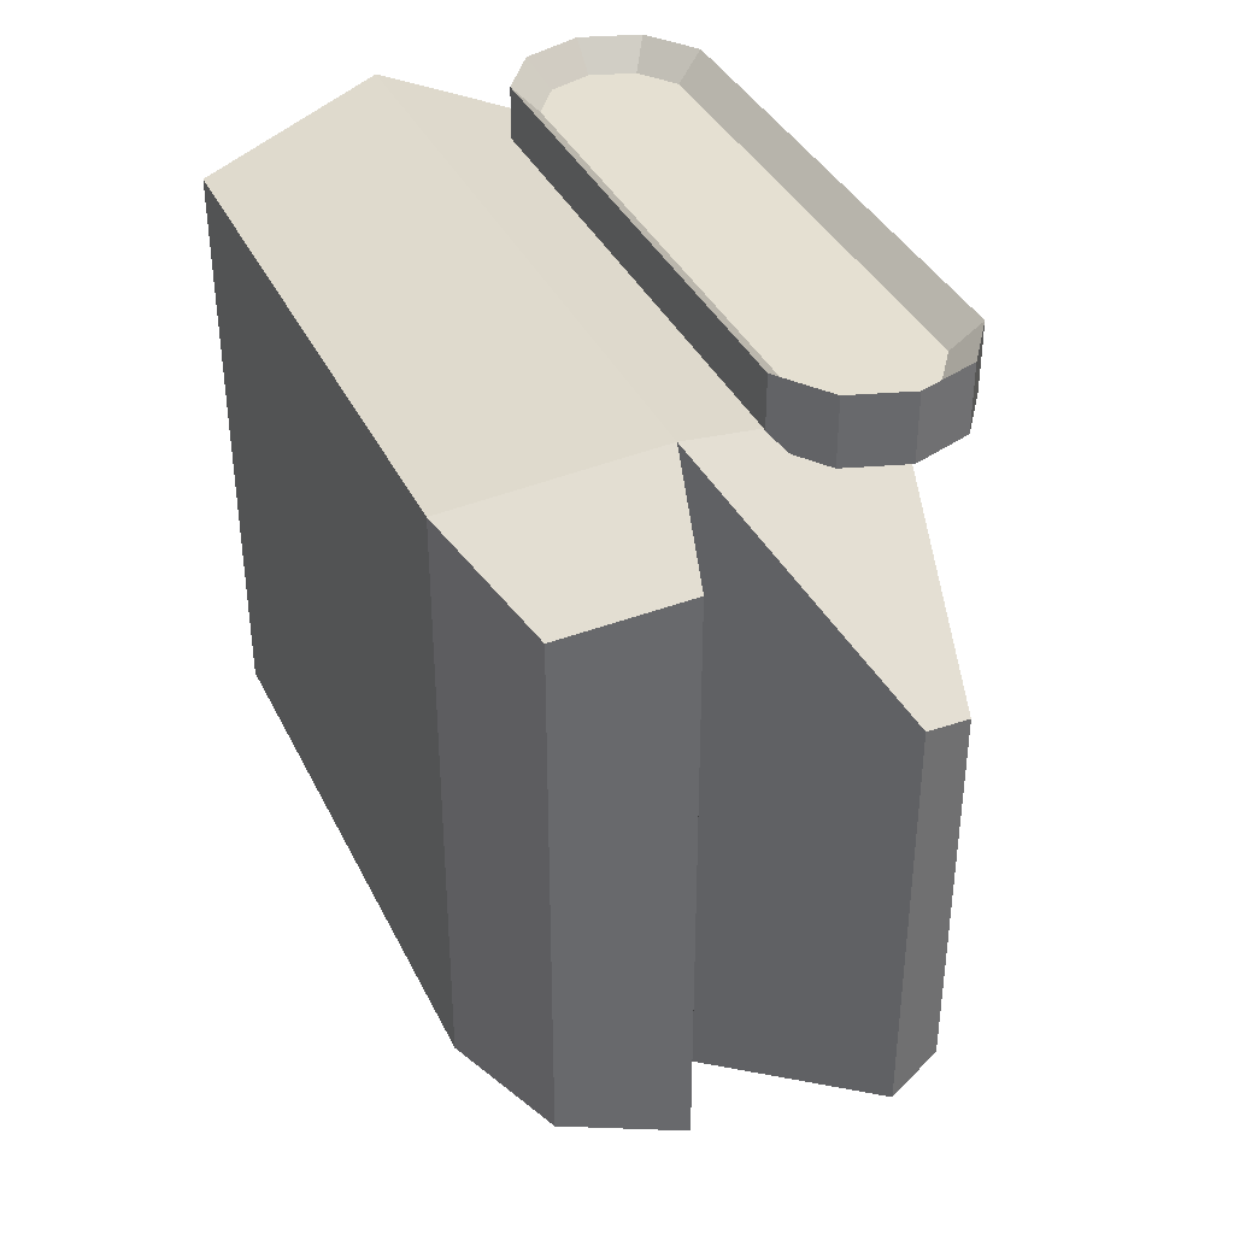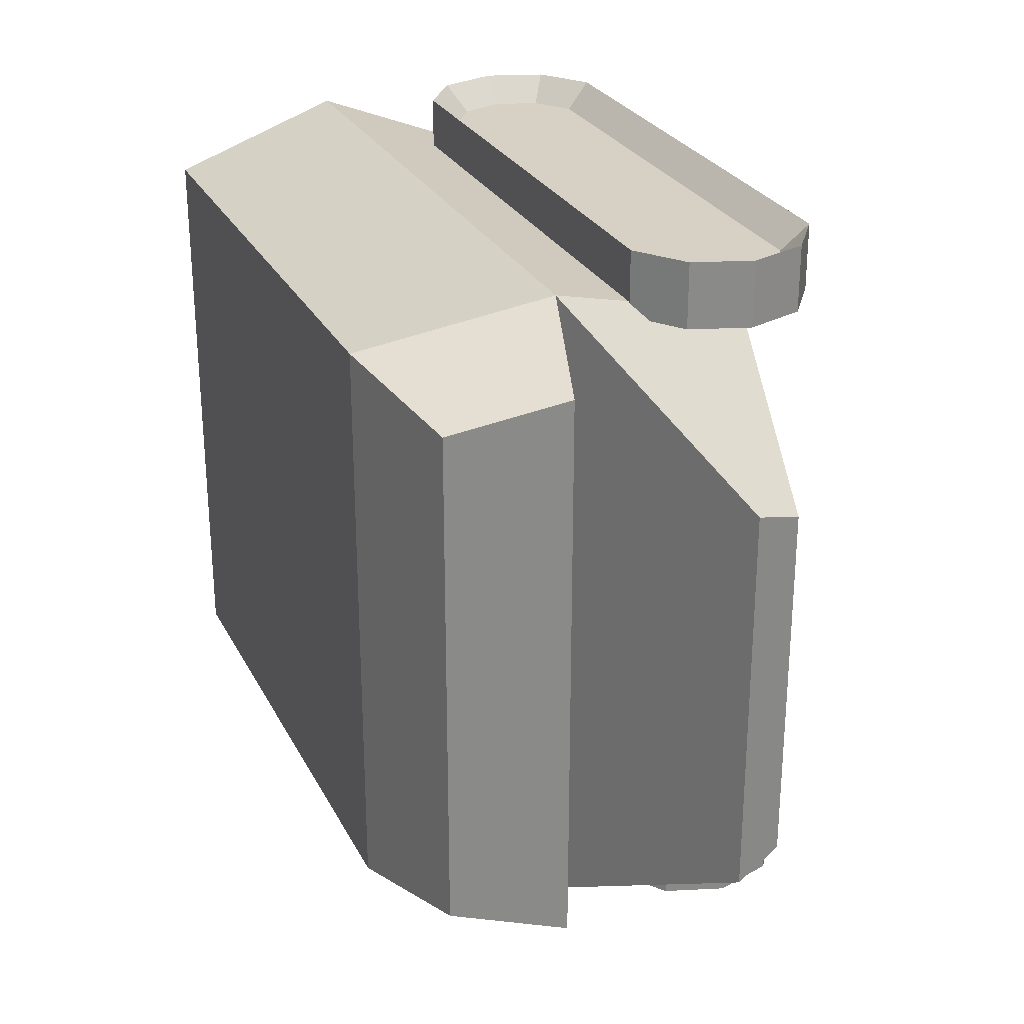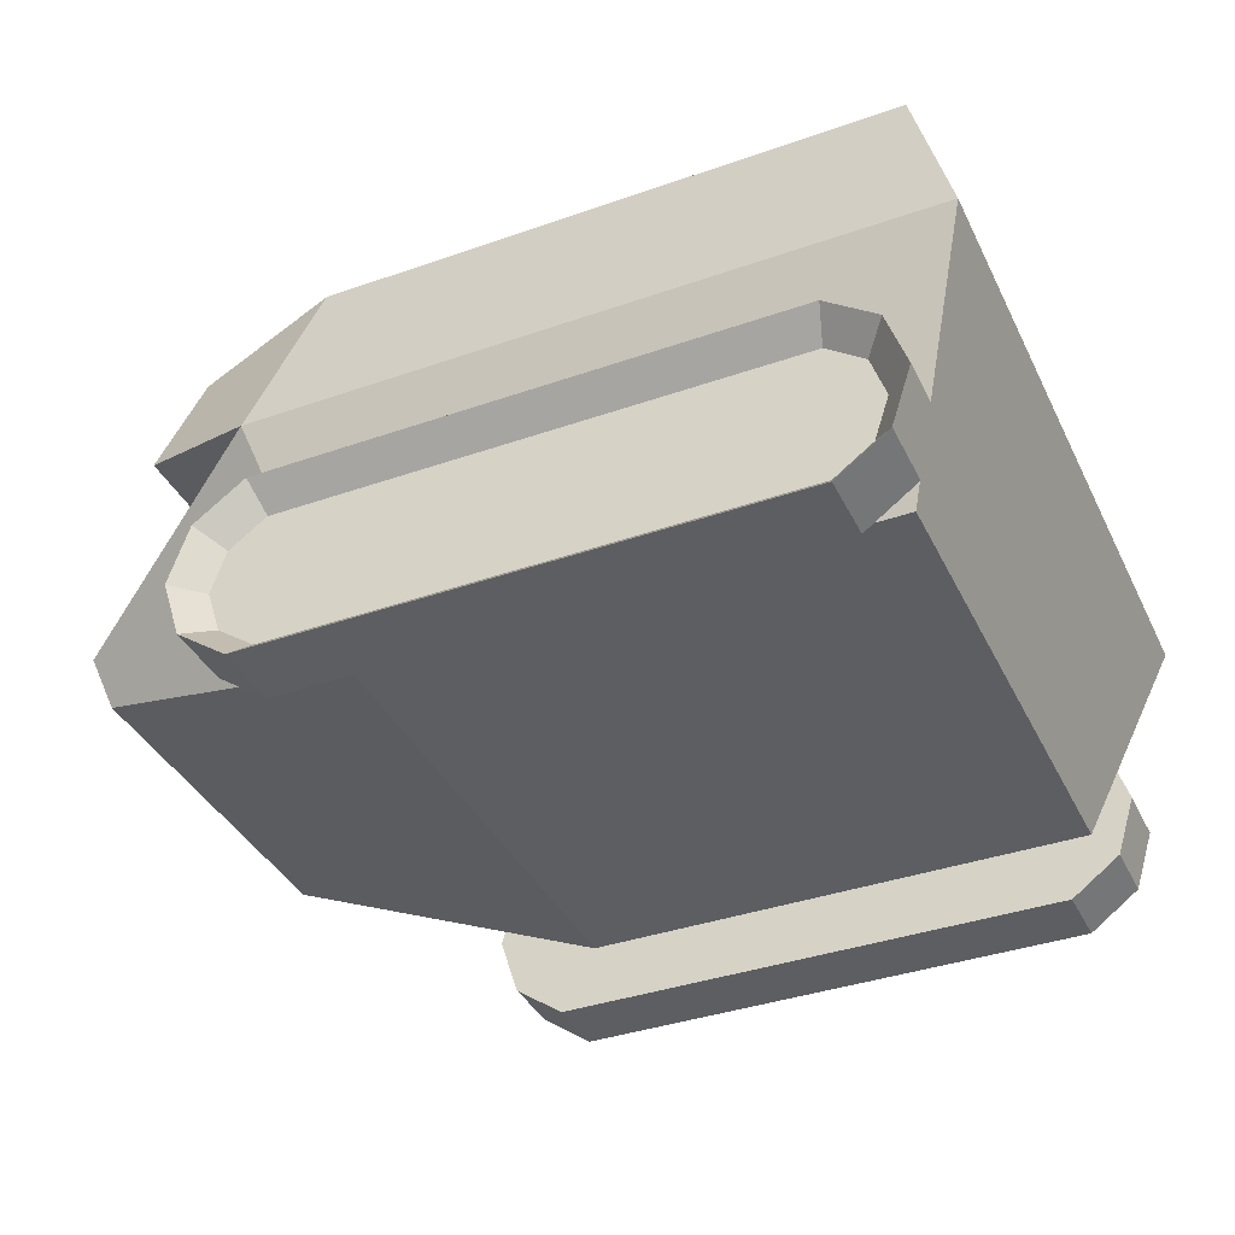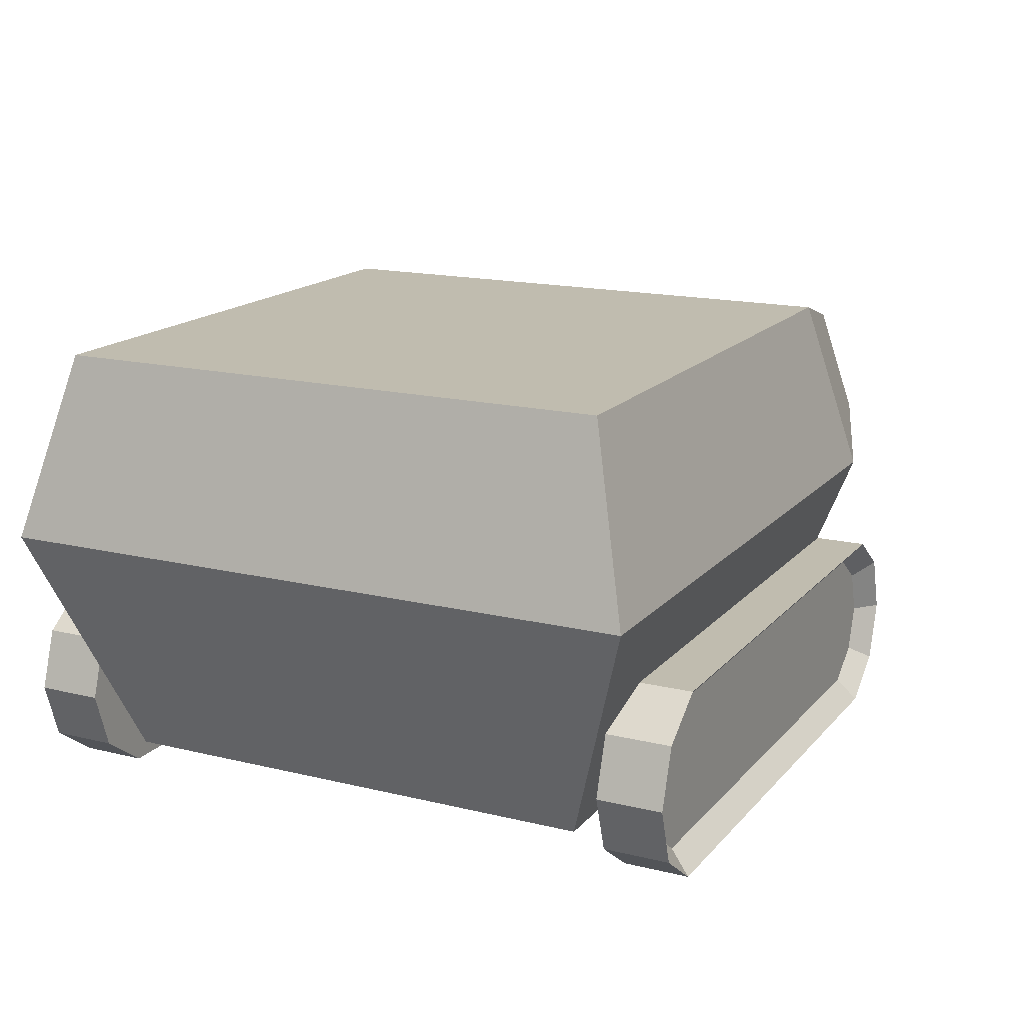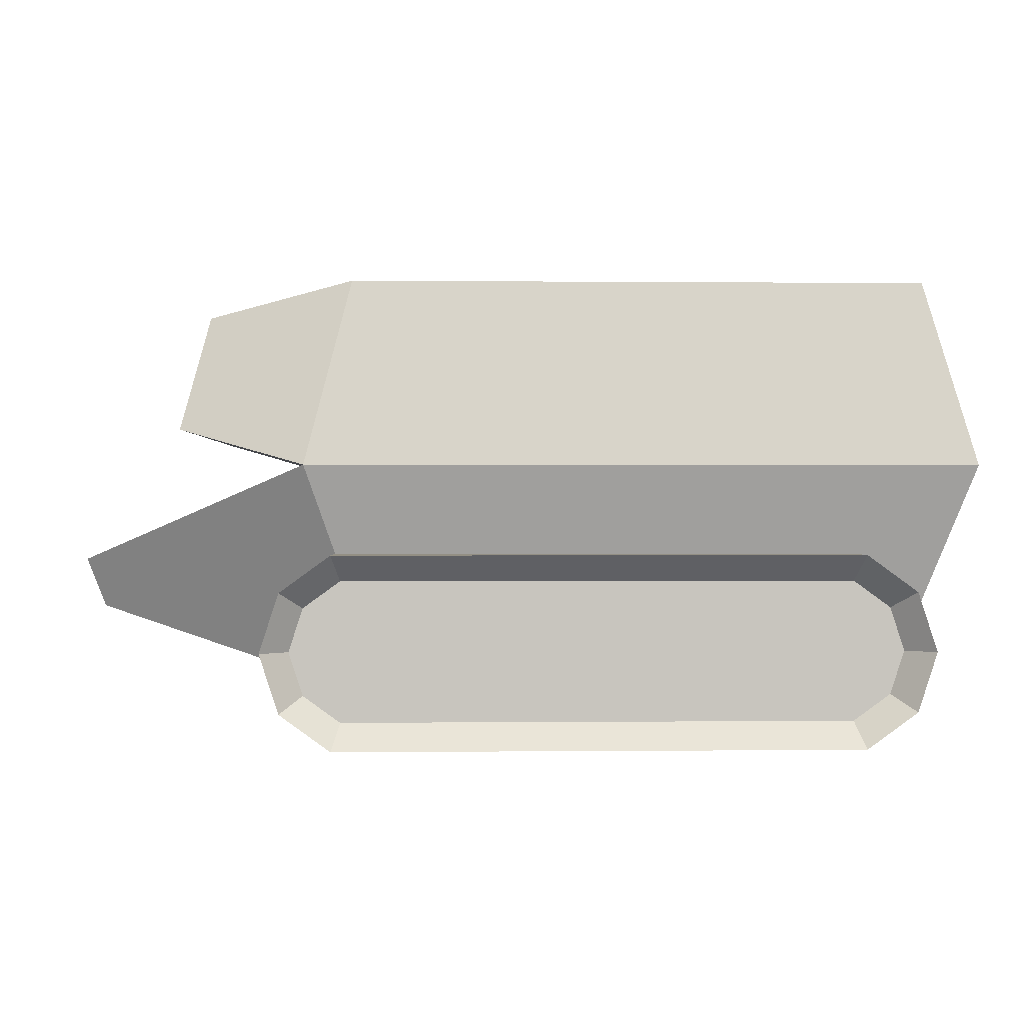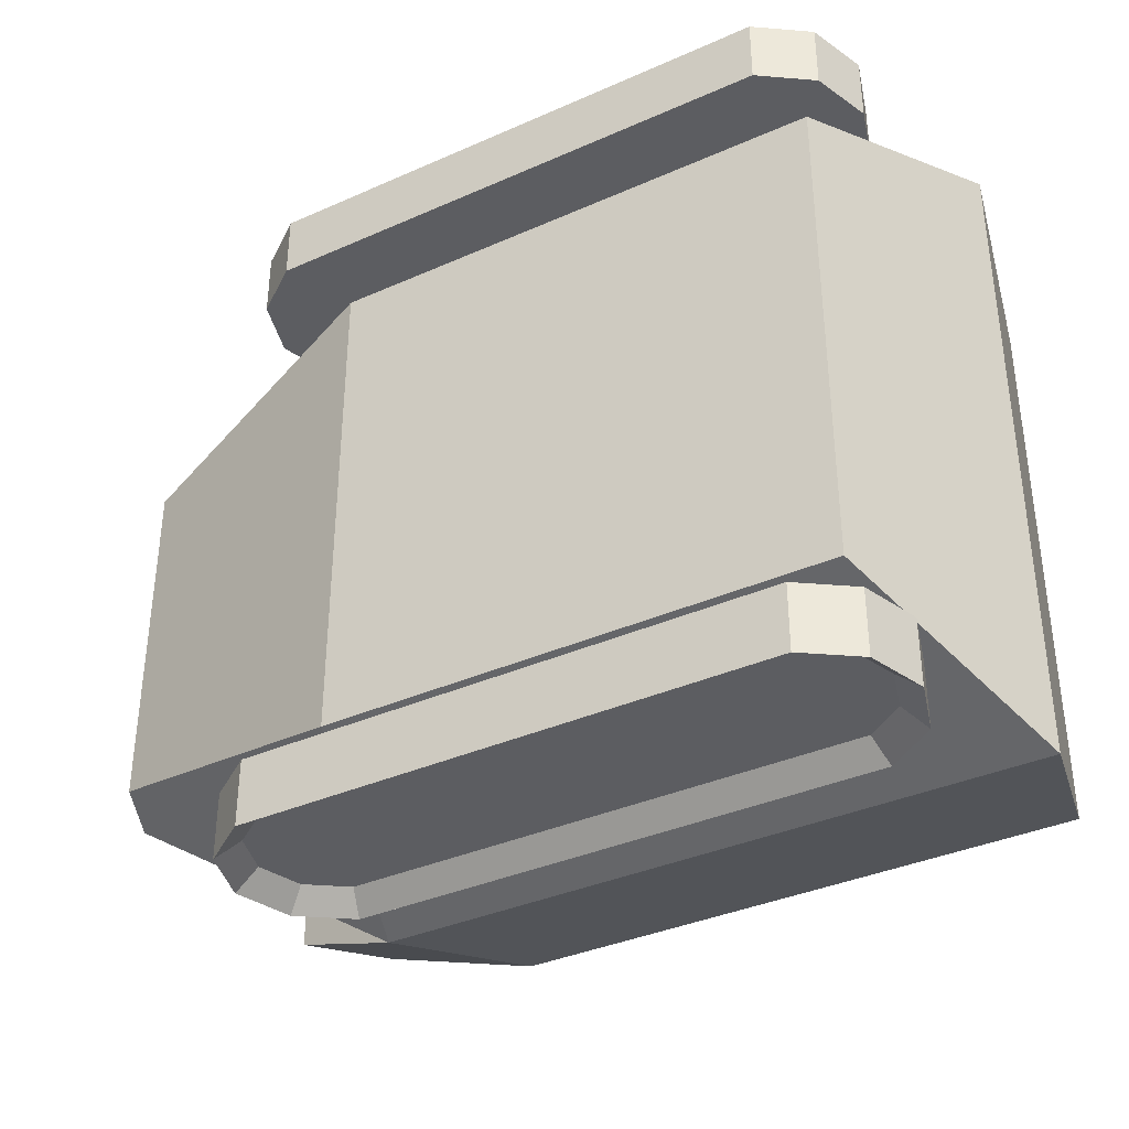
<metadata>
{"format":"obj","ext":"obj","renderer":"f3d","projection":"perspective","resolution":1024,"background":"white","views":[{"elev":37.7,"azim":-113.8,"up":"+Z"},{"elev":27.0,"azim":-112.5,"up":"+Z"},{"elev":-38.0,"azim":24.0,"up":"+Y"},{"elev":16.3,"azim":116.6,"up":"+Y"},{"elev":0.1,"azim":-2.3,"up":"+Y"},{"elev":-36.6,"azim":29.9,"up":"+Z"}]}
</metadata>
<code>
v -1.125 0.3033 -0.8723
v -1.054 0.3033 -1.011
v -1.068 0.127 -0.8723
v -1.01 0.1687 -1.011
v -0.9177 0.01798 -0.8723
v -0.8958 0.08549 -1.011
v 0.6536 0.01798 -0.8723
v 0.6317 0.08549 -1.011
v 0.8036 0.127 -0.8723
v 0.7462 0.1687 -1.011
v 0.8609 0.3033 -0.8723
v 0.7899 0.3033 -1.011
v 0.8036 0.4796 -0.8723
v 0.7462 0.4379 -1.011
v 0.6536 0.5886 -0.8723
v 0.6317 0.5211 -1.011
v -0.9177 0.5886 -0.8723
v -0.8958 0.5211 -1.011
v -1.068 0.4796 -0.8723
v -1.01 0.4379 -1.011
v -1.068 0.127 -1.072
v -1.125 0.3033 -1.072
v -0.9177 0.01798 -1.072
v 0.6536 0.01798 -1.072
v 0.8036 0.127 -1.072
v 0.8609 0.3033 -1.072
v 0.8036 0.4796 -1.072
v 0.6536 0.5886 -1.072
v -0.9177 0.5886 -1.072
v -1.068 0.4796 -1.072
f 22 21 3
f 21 23 5
f 23 24 7
f 24 25 9
f 25 26 11
f 26 27 13
f 27 28 15
f 28 29 17
f 18 8 6
f 30 22 1
f 17 29 30
f 7 17 5
f 4 21 22
f 6 23 21
f 8 24 23
f 8 10 25
f 10 12 26
f 12 14 27
f 14 16 28
f 18 29 28
f 20 30 29
f 20 2 22
f 1 22 3
f 3 21 5
f 5 23 7
f 7 24 9
f 9 25 11
f 11 26 13
f 13 27 15
f 15 28 17
f 6 4 2
f 2 20 6
f 18 16 8
f 14 12 10
f 10 8 16
f 6 20 18
f 16 14 10
f 19 30 1
f 19 17 30
f 19 1 3
f 3 5 19
f 7 9 15
f 11 13 15
f 15 17 7
f 19 5 17
f 9 11 15
f 2 4 22
f 4 6 21
f 6 8 23
f 24 8 25
f 25 10 26
f 26 12 27
f 27 14 28
f 16 18 28
f 18 20 29
f 30 20 22
v 0 0 -1
v -0.1951 0 -0.9808
v -0.3827 0 -0.9239
v -0.5556 0 -0.8315
v -0.7071 0 -0.7071
v -0.8315 0 -0.5556
v -0.9239 0 -0.3827
v -0.9808 0 -0.1951
v -1 0 -0
v -0.9808 0 0.1951
v -0.9239 0 0.3827
v -0.8315 0 0.5556
v -0.7071 0 0.7071
v -0.5556 0 0.8315
v -0.3827 0 0.9239
v -0.1951 0 0.9808
v 0 0 1
v 0.1951 0 0.9808
v 0.3827 0 0.9239
v 0.5556 0 0.8315
v 0.7071 0 0.7071
v 0.8315 0 0.5556
v 0.9239 0 0.3827
v 0.9808 0 0.1951
v 1 0 -1e-06
v 0.9808 0 -0.1951
v 0.9239 0 -0.3827
v 0.8315 0 -0.5556
v 0.7071 0 -0.7071
v 0.5556 0 -0.8315
v 0.3827 0 -0.9239
v 0.1951 0 -0.9808
l 32 31
l 33 32
l 34 33
l 35 34
l 36 35
l 37 36
l 38 37
l 39 38
l 40 39
l 41 40
l 42 41
l 43 42
l 44 43
l 45 44
l 46 45
l 47 46
l 48 47
l 49 48
l 50 49
l 51 50
l 52 51
l 53 52
l 54 53
l 55 54
l 56 55
l 57 56
l 58 57
l 59 58
l 60 59
l 61 60
l 62 61
l 31 62
v 0.7557 0.1362 -0.7557
v 0.7557 0.1362 0.7557
v -1.644 0.4216 0.5361
v -1.644 0.4216 -0.5361
v 1 0.8539 -1
v 1 0.8539 1
v -1.376 0.9615 0.859
v -1.376 0.9615 -0.859
v 0.8615 1.409 -0.8615
v 0.8615 1.409 0.8615
v -1.291 1.301 -0.7743
v -1.291 1.301 0.7743
v -1.694 0.5685 0.5861
v -1.694 0.5685 -0.5861
v -0.8615 1.409 0.8615
v -0.8615 1.409 -0.8615
v -0.7557 0.1362 0.7557
v -0.7557 0.1362 -0.7557
v -1 0.8539 1
v -1 0.8539 -1
f 64 79 80
f 69 74 73
f 67 68 64
f 68 81 79
f 75 76 66
f 63 80 82
f 78 77 72
f 82 78 71
f 81 68 72
f 67 71 72
f 70 82 81
f 73 74 77
f 74 69 81
f 73 78 82
f 66 80 79
f 65 79 81
f 66 76 82
f 75 81 82
f 63 64 80
f 70 69 73
f 63 67 64
f 64 68 79
f 65 75 66
f 67 63 82
f 71 78 72
f 67 82 71
f 77 81 72
f 68 67 72
f 69 70 81
f 78 73 77
f 77 74 81
f 70 73 82
f 65 66 79
f 75 65 81
f 80 66 82
f 76 75 82
v -1.044 0.3033 0.9862
v -1.125 0.3033 0.8659
v -1.002 0.1746 0.9862
v -1.068 0.127 0.8659
v -0.8927 0.09507 0.9862
v -0.9177 0.01798 0.8659
v 0.6286 0.09507 0.9862
v 0.6536 0.01798 0.8659
v 0.738 0.1746 0.9862
v 0.8036 0.127 0.8659
v 0.7799 0.3033 0.9862
v 0.8609 0.3033 0.8659
v 0.738 0.432 0.9862
v 0.8036 0.4796 0.8659
v 0.6286 0.5115 0.9862
v 0.6536 0.5886 0.8659
v -0.8927 0.5115 0.9862
v -0.9177 0.5886 0.8659
v -1.002 0.432 0.9862
v -1.068 0.4796 0.8659
v -1.125 0.3033 1.066
v -1.068 0.127 1.066
v -0.9177 0.01798 1.066
v 0.6536 0.01798 1.066
v 0.8036 0.127 1.066
v 0.8609 0.3033 1.066
v 0.8036 0.4796 1.066
v 0.6536 0.5886 1.066
v -0.9177 0.5886 1.066
v -1.068 0.4796 1.066
f 84 86 104
f 86 88 105
f 88 90 106
f 90 92 107
f 92 94 108
f 94 96 109
f 96 98 110
f 98 100 111
f 100 90 88
f 102 84 103
f 111 100 102
f 89 99 87
f 83 103 104
f 85 104 105
f 87 105 106
f 91 89 106
f 91 107 108
f 93 108 109
f 95 109 110
f 97 110 111
f 99 111 112
f 83 101 112
f 103 84 104
f 104 86 105
f 105 88 106
f 106 90 107
f 107 92 108
f 108 94 109
f 109 96 110
f 110 98 111
f 88 86 84
f 84 102 88
f 100 98 90
f 96 94 92
f 92 90 98
f 88 102 100
f 98 96 92
f 112 102 103
f 112 111 102
f 101 83 85
f 85 87 101
f 89 91 93
f 93 95 97
f 97 99 89
f 101 87 99
f 89 93 97
f 85 83 104
f 87 85 105
f 89 87 106
f 107 91 106
f 93 91 108
f 95 93 109
f 97 95 110
f 99 97 111
f 101 99 112
f 103 83 112

</code>
